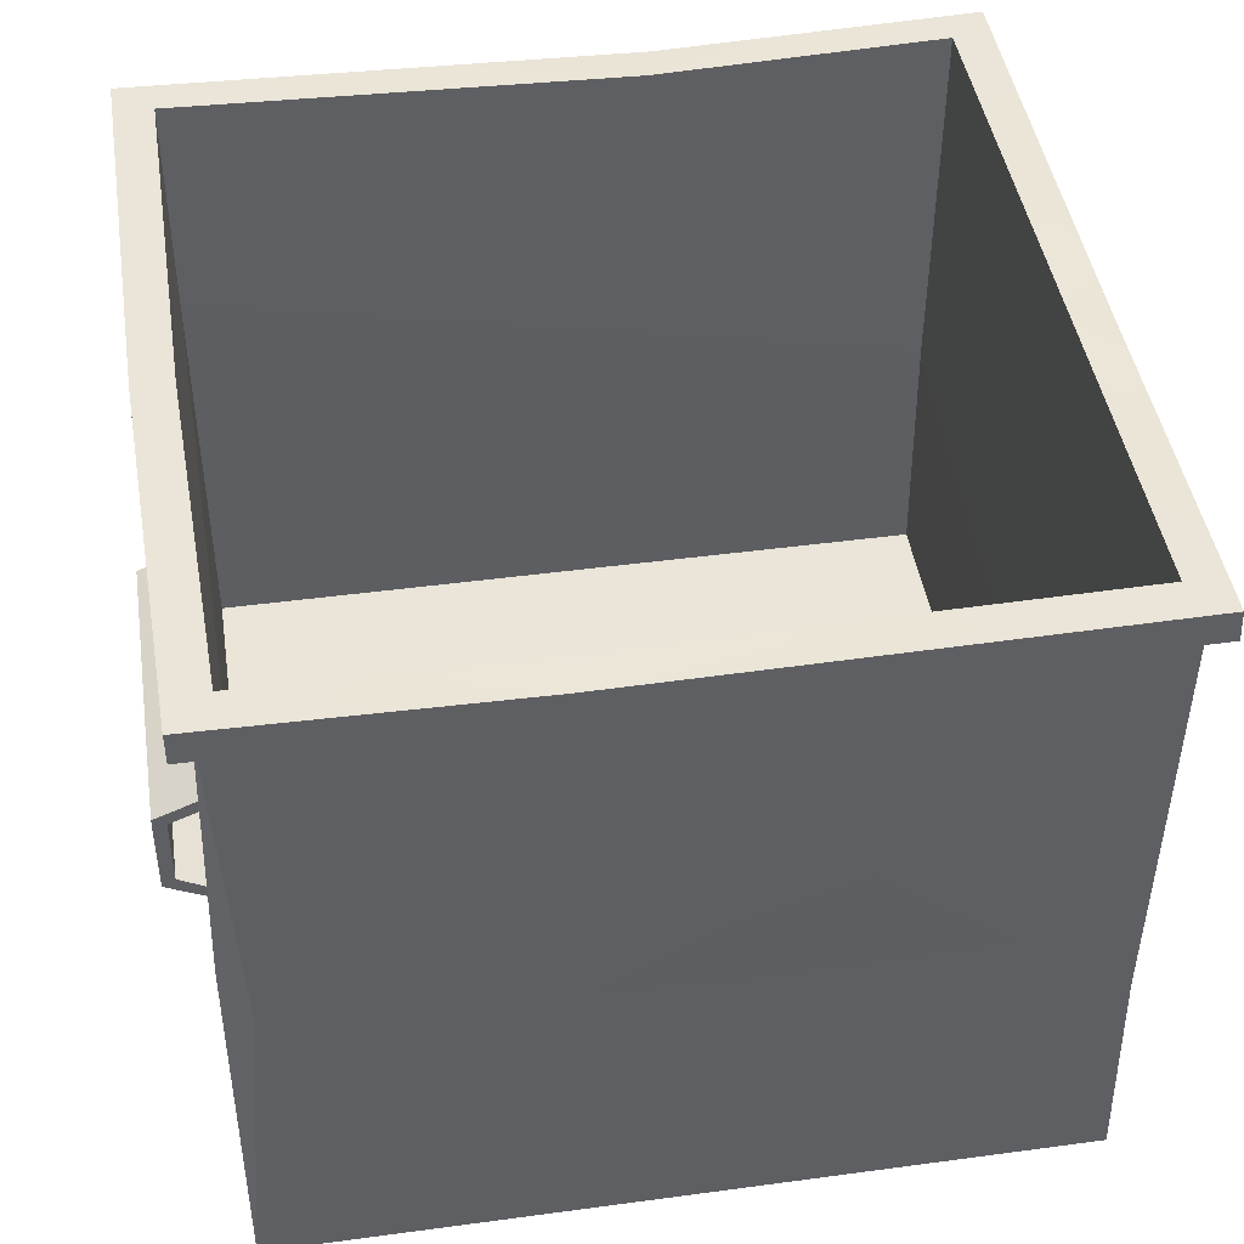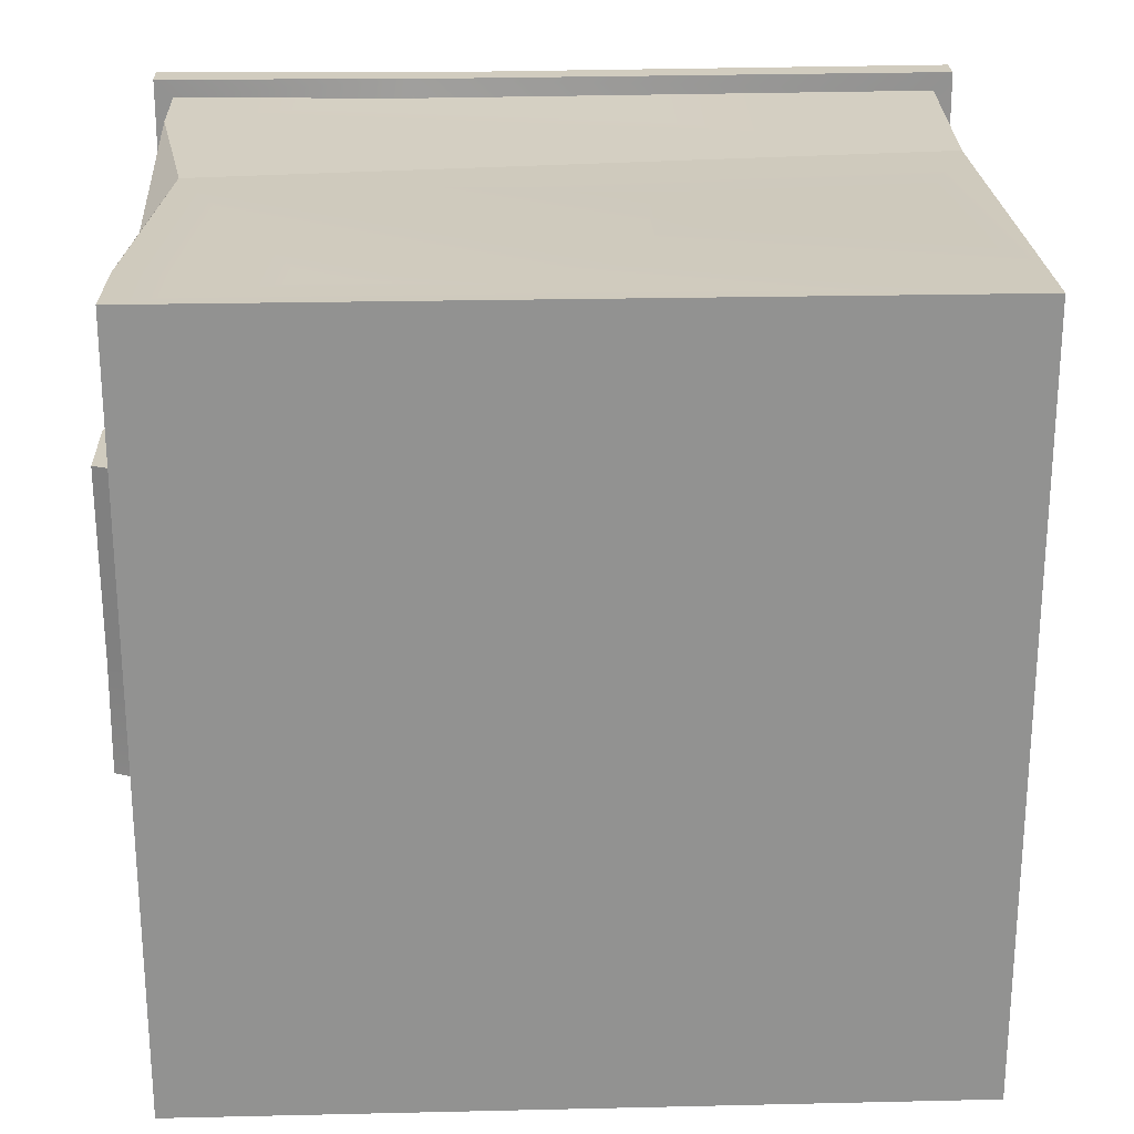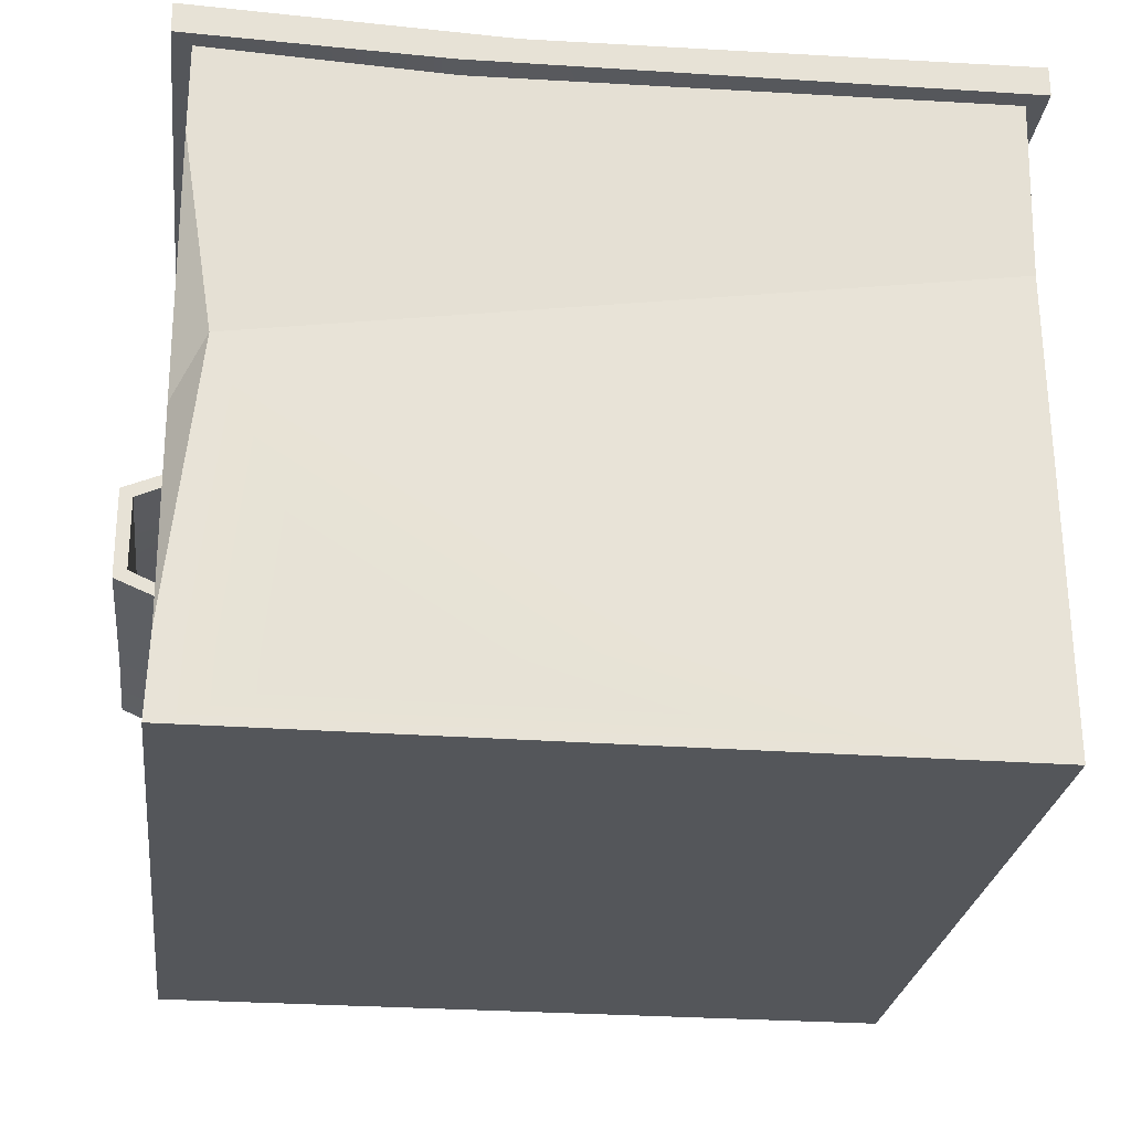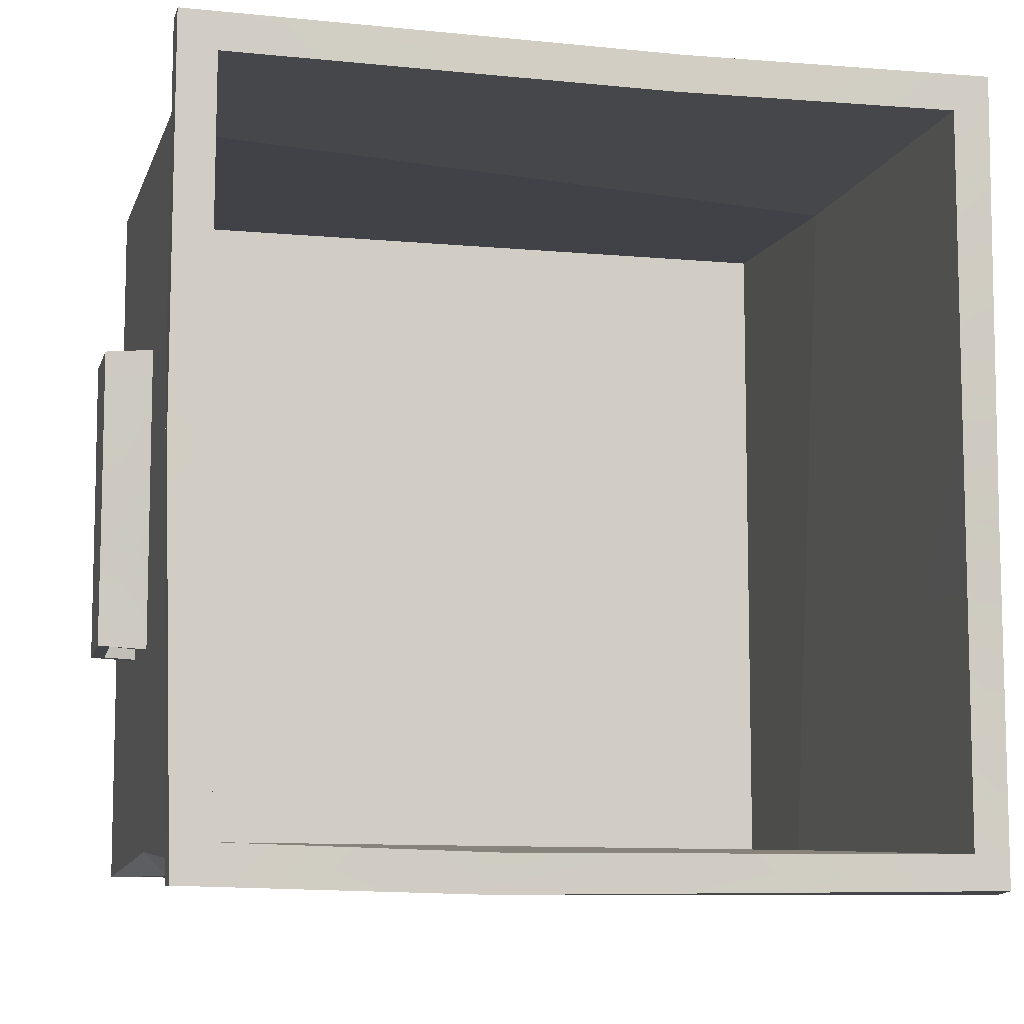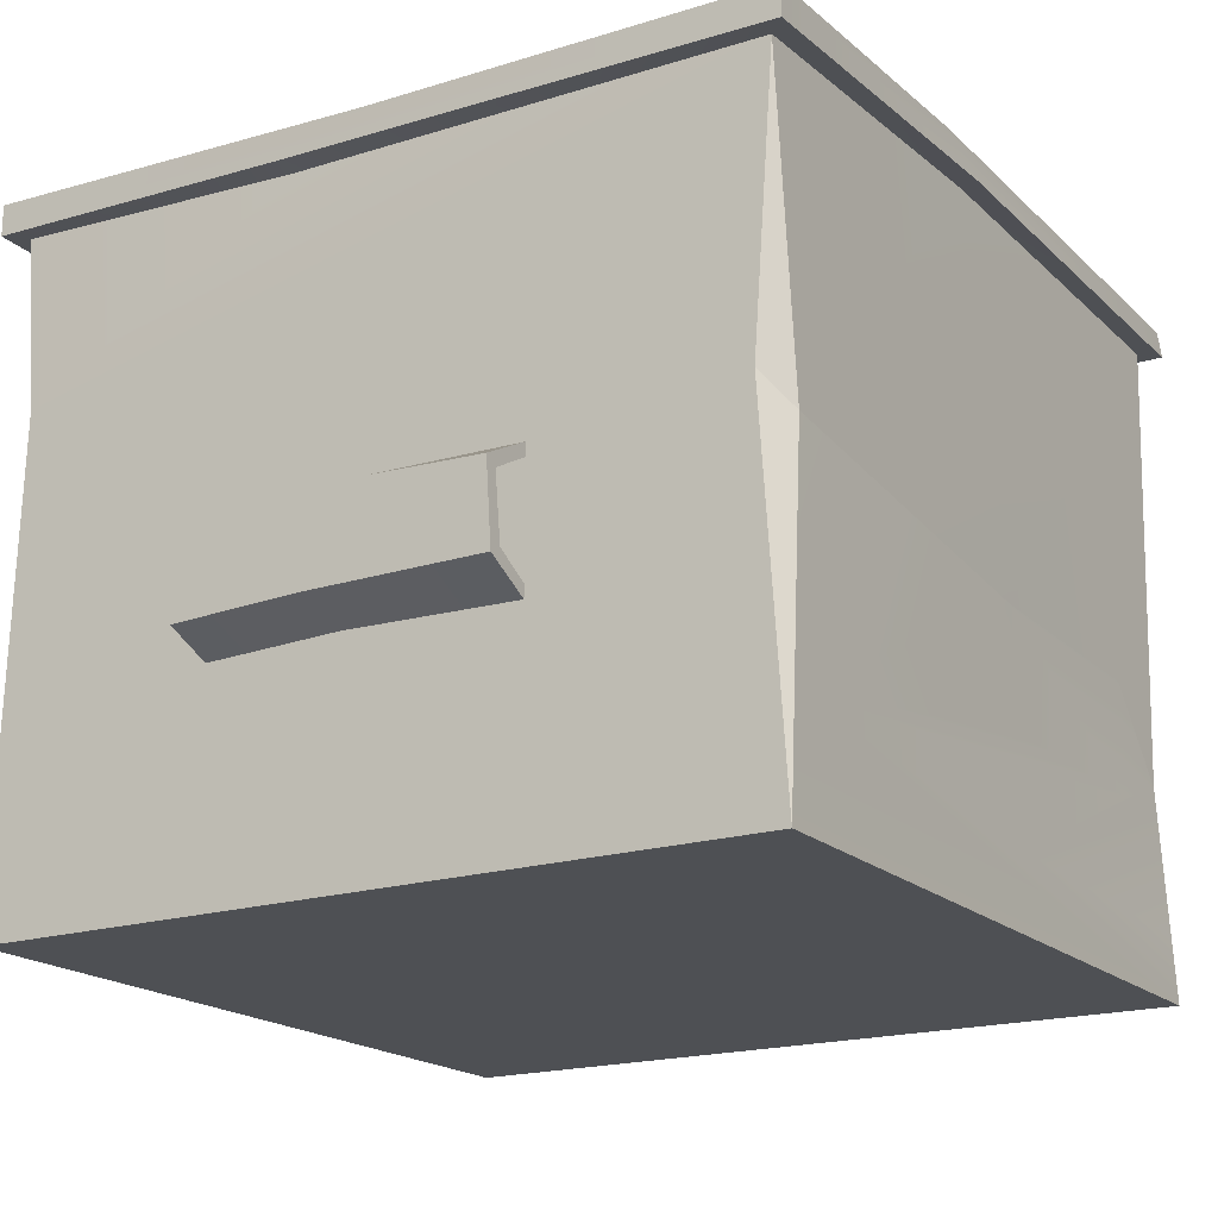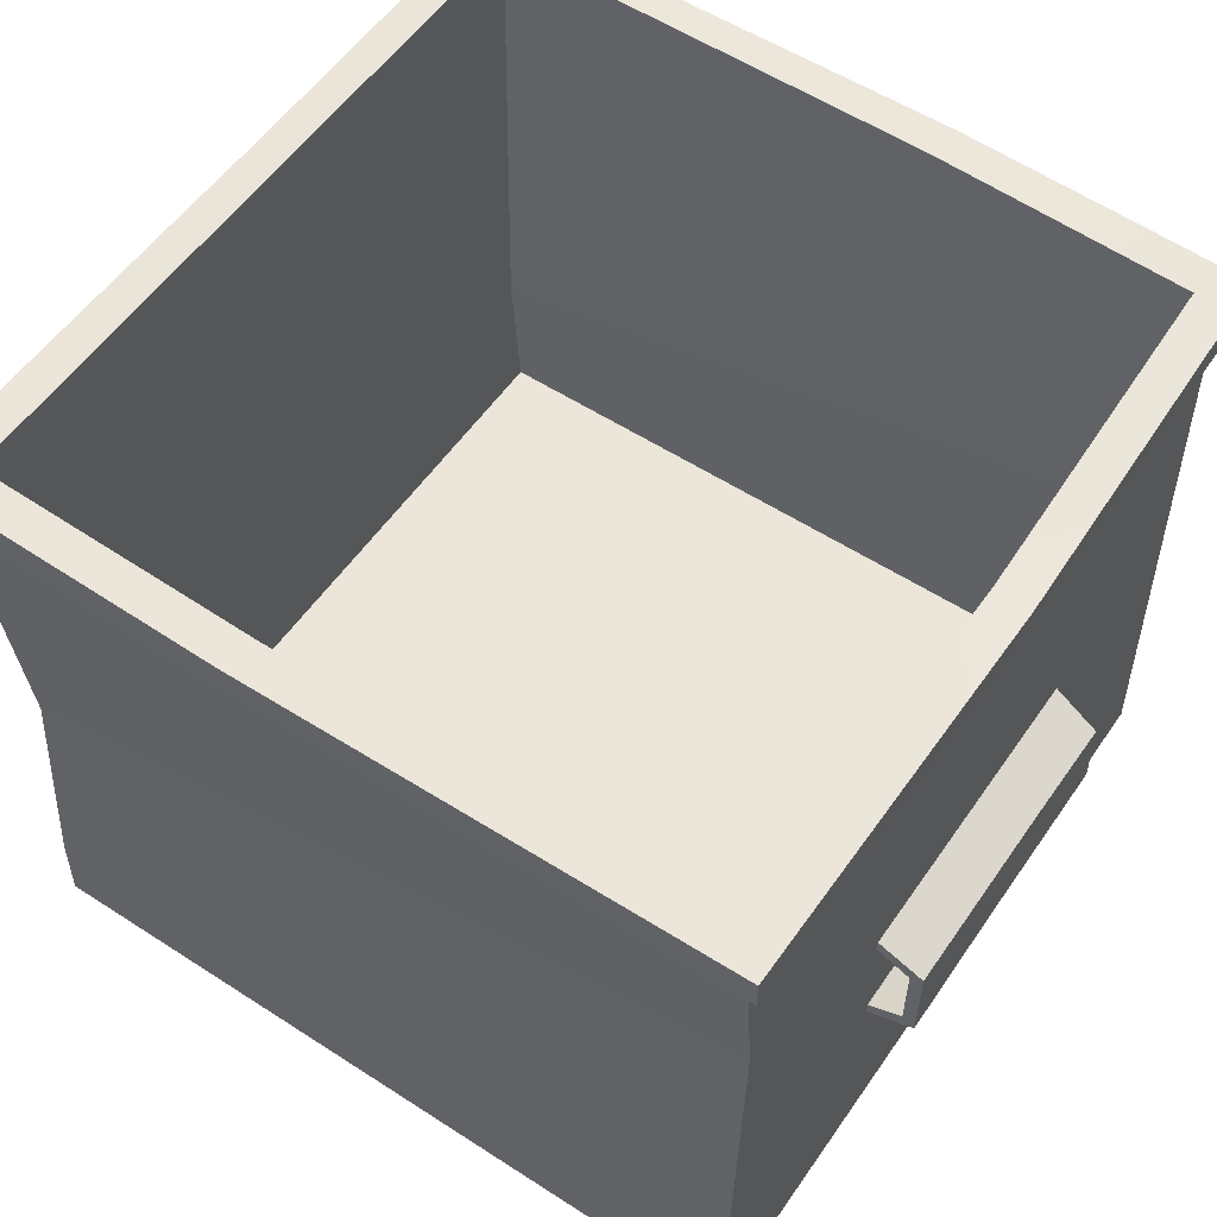
<metadata>
{"format":"obj","ext":"obj","renderer":"f3d","projection":"perspective","resolution":1024,"background":"white","views":[{"elev":44.7,"azim":171.1,"up":"+Y"},{"elev":23.9,"azim":-2.2,"up":"+Z"},{"elev":-25.7,"azim":-6.9,"up":"+Y"},{"elev":-8.7,"azim":165.9,"up":"+Z"},{"elev":-18.8,"azim":121.2,"up":"+Y"},{"elev":55.7,"azim":34.2,"up":"+Y"}]}
</metadata>
<code>
v -80 0 80
v 80 0 80
v -80 0 -80
v 80 0 -80
v -80 136.6 80
v 80 136.6 80
v 77.91 134.3 -78.28
v -80 136.6 -80
v -83.91 136.6 83.91
v 83.91 136.6 83.91
v 83.91 143.1 83.91
v -83.91 143.1 83.91
v 81.83 140.8 -82.2
v -83.91 142.3 -83.2
v 81.83 134.3 -82.2
v -83.91 136.6 -83.91
v -76.04 143.1 76.04
v 76.04 143.1 76.04
v 73.95 140.8 -74.32
v -76.04 143.1 -76.04
v -76.04 13.03 76.04
v 76.04 13.03 76.04
v 76.04 13.03 -76.04
v -76.04 13.03 -76.04
v 80 100 76.98
v -80 43.64 -77.63
v -74.96 66.96 74.12
v 76.04 98.63 73.02
v 73.97 76.71 -74.32
v -76.04 45.03 -73.67
v -79.44 17.17 80
v -80 117.5 80
v -73.25 75.03 80
v -80 64.27 72.69
v 80 75.06 -75.16
v 74.56 68.63 -80
v 78.25 22.07 -80
v 80 25.55 -78.35
v 80 18.14 79.45
v -80 13.78 -79.25
v 80 16.18 -55.58
v 80 21.78 44.13
v 12.49 18.45 80
v -45.69 11.15 80
v -80 12.17 53.94
v -80 14.31 -29.65
v -9.092 15.51 -79.16
v -29.77 134.2 80
v 7.752 136.6 -80
v -30.69 135 83.91
v -18.68 140.7 83.91
v 20.69 141.7 -83.91
v 8.67 136.6 -83.91
v -16.83 140.7 76.04
v 18.84 141.8 -76.04
v 80 133.8 17.7
v -80 136.6 8.163
v 83.91 140.3 0.2383
v -83.91 142 -9.766
v 83.91 134.8 17.93
v -83.91 136.6 7.93
v 76.04 140.3 -0.2313
v -76.04 143.1 -9.297
v 14.71 40.98 79.45
v 66.42 39.96 78.77
v 15.15 64.74 78.94
v 66.87 63.71 78.23
v -9.478 61.24 -78.7
v -63.39 61.24 -77.88
v -63.68 37.86 -78
v -9.687 37.35 -78.93
v -79.85 44.08 32.49
v -79.85 71.53 32.49
v -89.85 48.31 32.49
v -89.85 67.3 32.49
v -89.85 48.31 -32.49
v -89.85 67.3 -32.49
v -79.85 44.08 -32.49
v -79.85 71.53 -32.49
v -79.85 46.78 32.49
v -79.85 68.83 32.49
v -87.15 65.51 32.49
v -87.15 50.1 32.49
v -87.15 50.1 -32.49
v -87.15 65.51 -32.49
v -79.85 68.83 -32.49
v -79.85 46.78 -32.49
v -89.85 49.89 -8.908
v -89.85 65.72 6.557
v -79.85 44.08 -7.1
v -79.85 71.53 8.055
v -79.85 68.83 6.564
v -79.85 46.78 -5.609
v -87.15 64.23 5.758
v -87.15 51.38 -6.793
v 79.85 44.08 -32.49
v 79.85 71.53 -32.49
v 89.85 49.3 -32.49
v 89.85 66.31 -31.42
v 89.85 48.31 32.49
v 89.85 67.3 32.49
v 79.85 44.08 32.49
v 79.85 71.53 32.49
v 79.85 46.78 -32.49
v 79.85 68.83 -32.49
v 87.15 64.71 -31.42
v 87.15 50.9 -32.49
v 87.15 50.1 32.49
v 87.15 65.51 32.49
v 79.85 68.83 32.49
v 79.85 46.78 32.49
v 89.85 49.24 4.256
v 89.85 67.3 -6.93
v 79.85 45.02 3.844
v 79.85 71.53 -12.32
v 79.85 68.83 -10.73
v 79.85 47.72 2.254
v 87.15 65.51 -6.659
v 87.15 51.03 2.419
f 9 50 51 12
f 21 22 23 24
f 14 52 53 16
f 3 4 2 1
f 10 60 58 11
f 16 61 59 14
f 36 7 35
f 33 32 34
f 5 48 50 9
f 7 49 53 15
f 6 56 60 10
f 8 57 61 16
f 12 51 54 17
f 11 58 62 18
f 13 52 55 19
f 14 59 63 20
f 28 54 18
f 18 62 28
f 30 55 20
f 20 63 30
f 27 28 22 21
f 28 29 23 22
f 29 30 24 23
f 30 27 21 24
f 33 25 32
f 32 25 48 5
f 8 26 34 32
f 57 32 5
f 31 45 1
f 1 45 3
f 3 45 46 40
f 44 1 2
f 43 44 2 39
f 25 35 7 56
f 38 41 4
f 2 4 41 39
f 41 42 39
f 37 4 3 47
f 40 47 3
f 68 49 36
f 37 38 4
f 33 34 31
f 36 35 38 37
f 39 42 25
f 35 25 42 41
f 38 35 41
f 66 33 43 64
f 44 43 33 31
f 40 46 26
f 34 26 46 45
f 31 34 45
f 70 69 68 71
f 26 70 47 40
f 31 1 44
f 51 50 10 11
f 53 52 13 15
f 50 48 6 10
f 53 49 8 16
f 54 51 11 18
f 55 52 14 20
f 58 60 15 13
f 59 61 9 12
f 60 56 7 15
f 61 57 5 9
f 62 58 13 19
f 63 59 12 17
f 25 56 6
f 48 25 6
f 36 49 7
f 28 62 19 29
f 17 54 28 27
f 30 63 17 27
f 19 55 30 29
f 8 32 57
f 39 65 64 43
f 65 67 66 64
f 39 25 67 65
f 67 25 33 66
f 70 71 37 47
f 26 69 70
f 8 69 26
f 8 49 68 69
f 37 71 68 36
f 74 75 89 88
f 73 91 89 75
f 78 90 88 76
f 73 75 82 81
f 75 74 83 82
f 74 72 80 83
f 76 77 85 84
f 77 79 86 85
f 78 76 84 87
f 79 91 92 86
f 72 90 93 80
f 81 82 94 92
f 82 83 95 94
f 83 80 93 95
f 88 89 77 76
f 89 91 79 77
f 88 90 72 74
f 92 91 73 81
f 93 90 78 87
f 92 94 85 86
f 94 95 84 85
f 95 93 87 84
f 98 99 113 112
f 97 115 113 99
f 102 114 112 100
f 97 99 106 105
f 99 98 107 106
f 98 96 104 107
f 100 101 109 108
f 101 103 110 109
f 102 100 108 111
f 103 115 116 110
f 96 114 117 104
f 105 106 118 116
f 106 107 119 118
f 107 104 117 119
f 112 113 101 100
f 113 115 103 101
f 112 114 96 98
f 116 115 97 105
f 117 114 102 111
f 116 118 109 110
f 118 119 108 109
f 119 117 111 108

</code>
